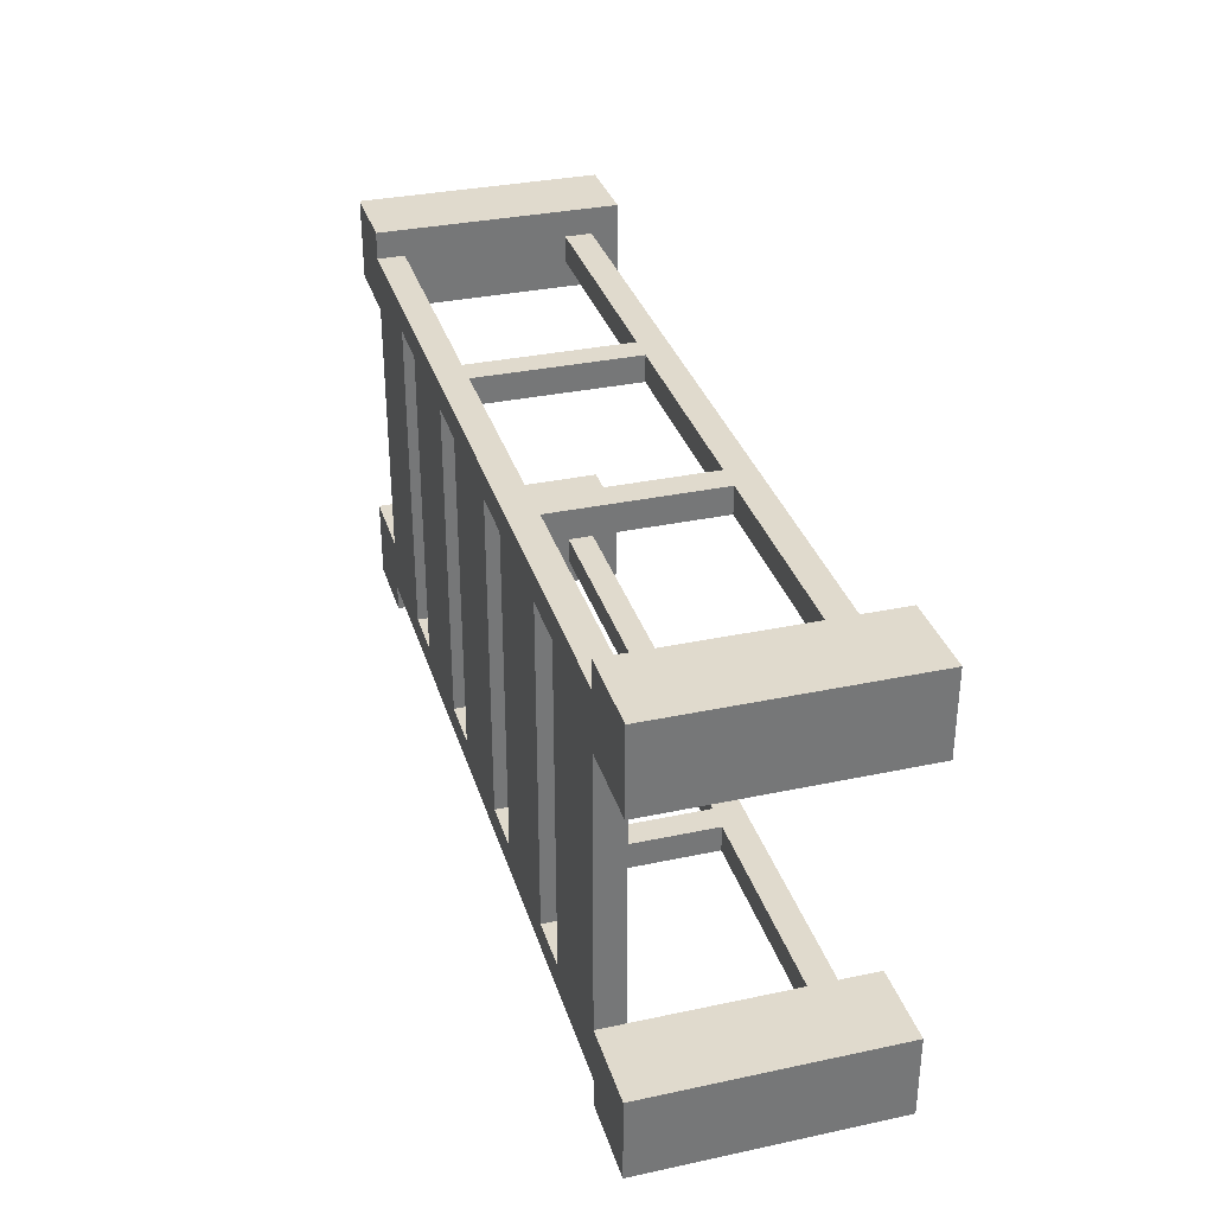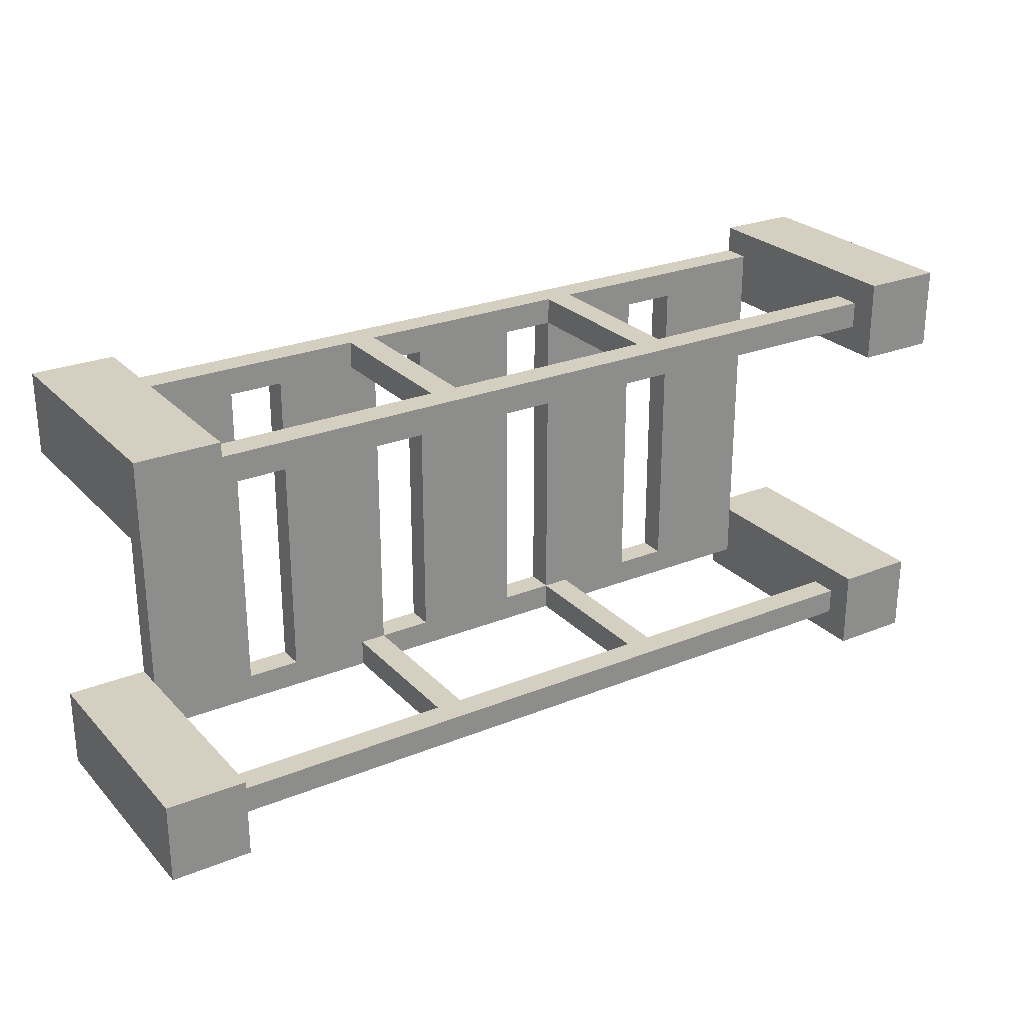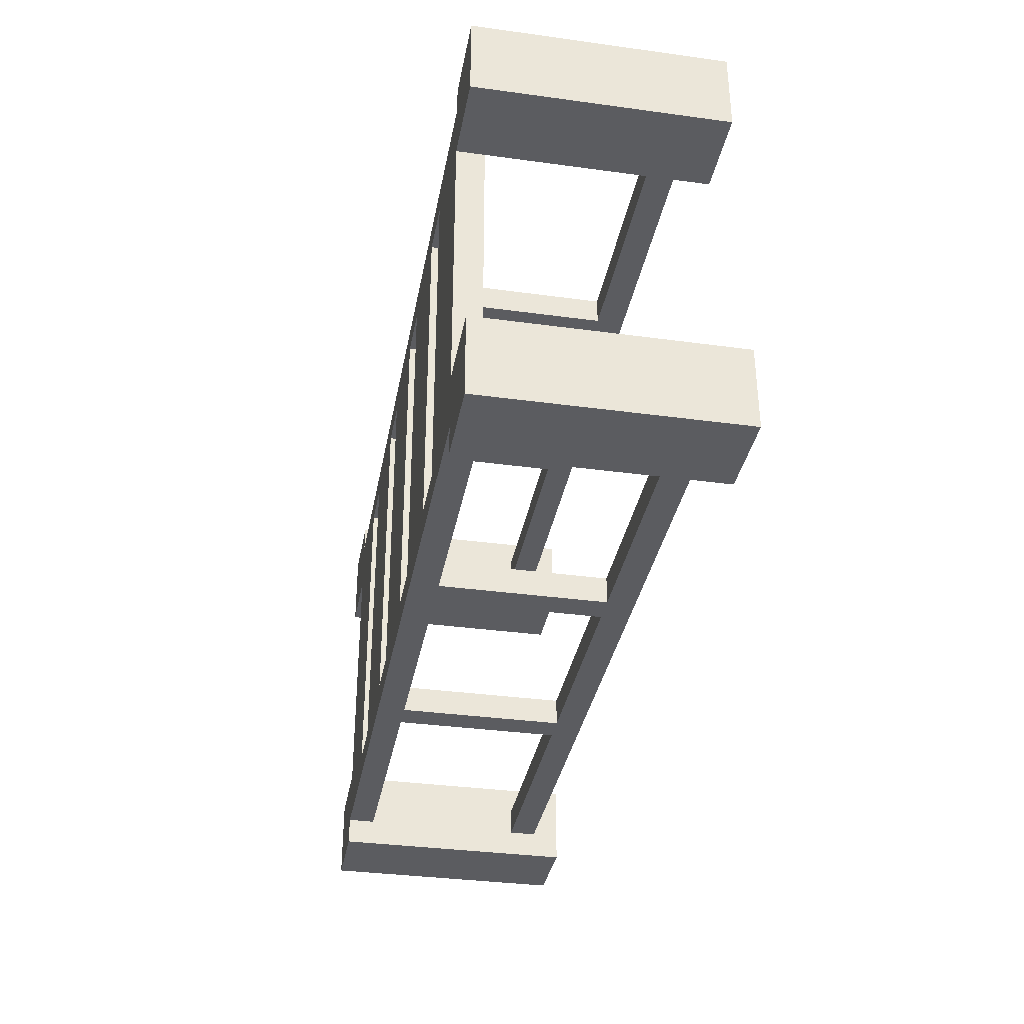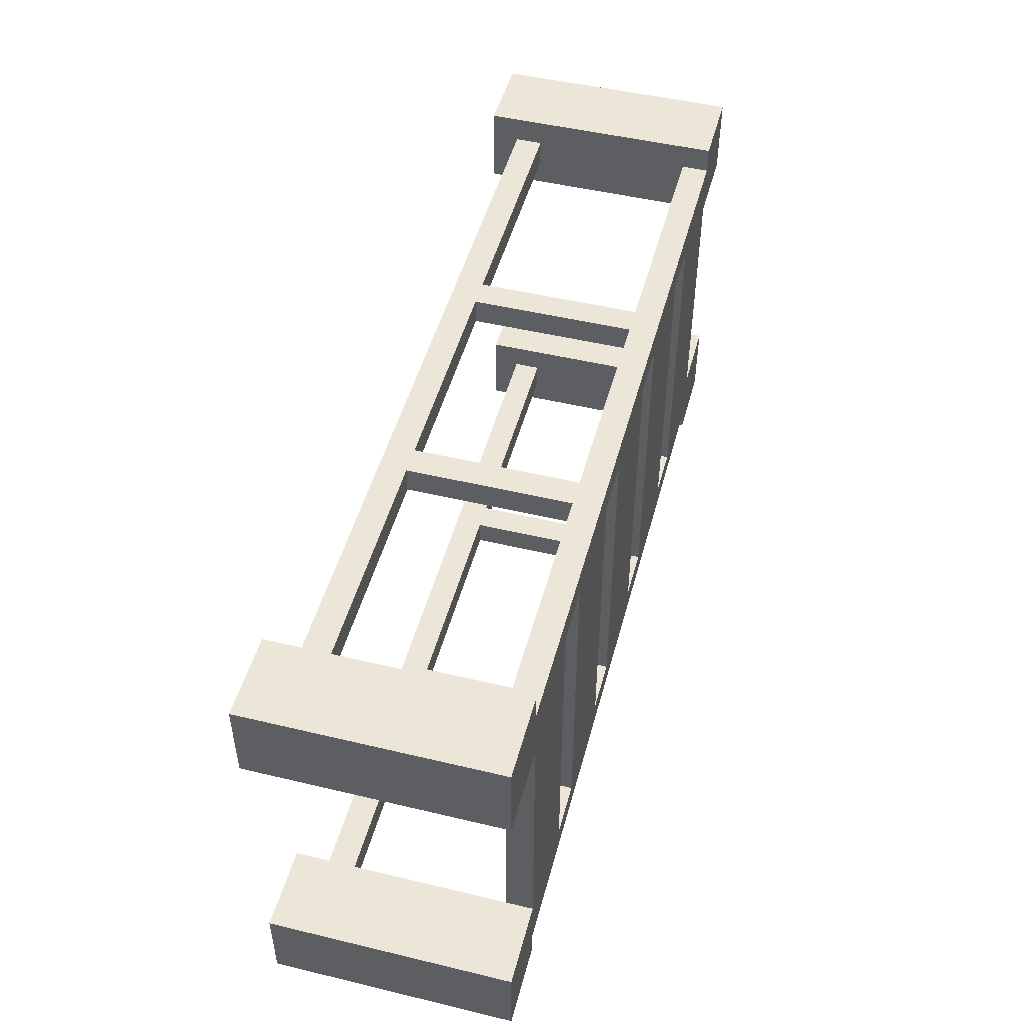
<metadata>
{"format":"obj","ext":"obj","renderer":"f3d","projection":"perspective","resolution":1024,"background":"white","views":[{"elev":33.1,"azim":73.7,"up":"+Z"},{"elev":25.9,"azim":147.2,"up":"+Z"},{"elev":-34.9,"azim":79.7,"up":"+Z"},{"elev":48.8,"azim":-75.1,"up":"+Z"}]}
</metadata>
<code>
o
v -1.7 0 0.5
v -1.7 0 0.2
v -1.7 0 -0.8
v -1.7 0 -1.1
v -1.7 0.7 0.5
v -1.7 0.7 0.2
v -1.7 0.7 -0.8
v -1.7 0.7 -1.1
v -1.7 0.8 0.5
v -1.7 0.8 0.2
v -1.7 0.8 -0.8
v -1.7 0.8 -1.1
v -1.7 0.9 0.5
v -1.7 0.9 0.2
v -1.7 0.9 -0.8
v -1.7 0.9 -1.1
v -1.4 0 0.2
v -1.4 0 -0.8
v -1.4 0.1 0.2
v -1.4 0.1 -0.8
v -0.8 0 0.3
v -0.8 0 -0.9
v -0.8 0.1 0.3
v -0.8 0.1 -0.9
v -0.5 0.1 0.4
v -0.5 0.1 0.3
v -0.5 0.1 -0.9
v -0.5 0.1 -1
v -0.5 0.7 0.4
v -0.5 0.7 0.3
v -0.5 0.7 -0.9
v -0.5 0.7 -1
v -0.2 0 0.3
v -0.2 0 -0.9
v -0.2 0.1 0.3
v -0.2 0.1 -0.9
v 0.4 0 0.3
v 0.4 0 -0.9
v 0.4 0.1 0.4
v 0.4 0.1 0.3
v 0.4 0.1 -0.9
v 0.4 0.1 -1
v 0.4 0.7 0.4
v 0.4 0.7 0.3
v 0.4 0.7 -0.9
v 0.4 0.7 -1
v 1 0 0.3
v 1 0 -0.9
v 1 0.1 0.3
v 1 0.1 -0.9
v 1.4 0 0.5
v 1.4 0 0.4
v 1.4 0 -1
v 1.4 0 -1.1
v 1.4 0.1 0.4
v 1.4 0.1 0.3
v 1.4 0.1 0.2
v 1.4 0.1 -0.8
v 1.4 0.1 -0.9
v 1.4 0.1 -1
v 1.4 0.7 0.5
v 1.4 0.7 0.4
v 1.4 0.7 0.3
v 1.4 0.7 0.2
v 1.4 0.7 -0.8
v 1.4 0.7 -0.9
v 1.4 0.7 -1
v 1.4 0.7 -1.1
v 1.4 0.8 0.5
v 1.4 0.8 0.4
v 1.4 0.8 0.3
v 1.4 0.8 0.2
v 1.4 0.8 -0.8
v 1.4 0.8 -0.9
v 1.4 0.8 -1
v 1.4 0.8 -1.1
v 1.4 0.9 0.5
v 1.4 0.9 0.2
v 1.4 0.9 -0.8
v 1.4 0.9 -1.1
v -1.4 0 0.5
v -1.4 0 0.4
v -1.4 0 -1
v -1.4 0 -1.1
v -1.4 0.1 0.4
v -1.4 0.1 0.3
v -1.4 0.1 0.2
v -1.4 0.1 -0.8
v -1.4 0.1 -0.9
v -1.4 0.1 -1
v -1.4 0.7 0.5
v -1.4 0.7 0.4
v -1.4 0.7 0.3
v -1.4 0.7 0.2
v -1.4 0.7 -0.8
v -1.4 0.7 -0.9
v -1.4 0.7 -1
v -1.4 0.7 -1.1
v -1.4 0.8 0.5
v -1.4 0.8 0.4
v -1.4 0.8 0.3
v -1.4 0.8 0.2
v -1.4 0.8 -0.8
v -1.4 0.8 -0.9
v -1.4 0.8 -1
v -1.4 0.8 -1.1
v -1.4 0.9 0.5
v -1.4 0.9 0.2
v -1.4 0.9 -0.8
v -1.4 0.9 -1.1
v -1 0 0.3
v -1 0 -0.9
v -1 0.1 0.3
v -1 0.1 -0.9
v -0.4 0 0.3
v -0.4 0 -0.9
v -0.4 0.1 0.4
v -0.4 0.1 0.3
v -0.4 0.1 -0.9
v -0.4 0.1 -1
v -0.4 0.7 0.4
v -0.4 0.7 0.3
v -0.4 0.7 -0.9
v -0.4 0.7 -1
v 0.2 0 0.3
v 0.2 0 -0.9
v 0.2 0.1 0.3
v 0.2 0.1 -0.9
v 0.5 0.1 0.4
v 0.5 0.1 0.3
v 0.5 0.1 -0.9
v 0.5 0.1 -1
v 0.5 0.7 0.4
v 0.5 0.7 0.3
v 0.5 0.7 -0.9
v 0.5 0.7 -1
v 0.8 0 0.3
v 0.8 0 -0.9
v 0.8 0.1 0.3
v 0.8 0.1 -0.9
v 1.4 0 0.2
v 1.4 0 -0.8
v 1.4 0.1 0.2
v 1.4 0.1 -0.8
v 1.7 0 0.5
v 1.7 0 0.2
v 1.7 0 -0.8
v 1.7 0 -1.1
v 1.7 0.7 0.5
v 1.7 0.7 0.2
v 1.7 0.7 -0.8
v 1.7 0.7 -1.1
v 1.7 0.8 0.5
v 1.7 0.8 0.2
v 1.7 0.8 -0.8
v 1.7 0.8 -1.1
v 1.7 0.9 0.5
v 1.7 0.9 0.2
v 1.7 0.9 -0.8
v 1.7 0.9 -1.1
v -1.7 0 0.5
v -1.7 0.7 0.5
v -1.7 0.8 0.5
v -1.7 0.9 0.5
v -1.4 0 0.5
v -1.4 0.7 0.5
v -1.4 0.8 0.5
v -1.4 0.9 0.5
v 1.4 0 0.5
v 1.4 0.7 0.5
v 1.4 0.8 0.5
v 1.4 0.9 0.5
v 1.7 0 0.5
v 1.7 0.7 0.5
v 1.7 0.8 0.5
v 1.7 0.9 0.5
v -1.4 0 0.4
v -1.4 0.1 0.4
v -1.4 0.7 0.4
v -1.4 0.8 0.4
v -0.5 0.1 0.4
v -0.5 0.7 0.4
v -0.4 0.1 0.4
v -0.4 0.7 0.4
v 0.4 0.1 0.4
v 0.4 0.7 0.4
v 0.5 0.1 0.4
v 0.5 0.7 0.4
v 1.4 0 0.4
v 1.4 0.1 0.4
v 1.4 0.7 0.4
v 1.4 0.8 0.4
v -1.7 0 -0.8
v -1.7 0.7 -0.8
v -1.7 0.8 -0.8
v -1.7 0.9 -0.8
v -1.4 0 -0.8
v -1.4 0.1 -0.8
v -1.4 0.7 -0.8
v -1.4 0.8 -0.8
v -1.4 0.9 -0.8
v 1.4 0 -0.8
v 1.4 0.1 -0.8
v 1.4 0.7 -0.8
v 1.4 0.8 -0.8
v 1.4 0.9 -0.8
v 1.7 0 -0.8
v 1.7 0.7 -0.8
v 1.7 0.8 -0.8
v 1.7 0.9 -0.8
v -1.4 0.7 -0.9
v -1.4 0.8 -0.9
v -1 0 -0.9
v -1 0.1 -0.9
v -0.8 0 -0.9
v -0.8 0.1 -0.9
v -0.5 0.1 -0.9
v -0.5 0.7 -0.9
v -0.4 0 -0.9
v -0.4 0.1 -0.9
v -0.4 0.7 -0.9
v -0.2 0 -0.9
v -0.2 0.1 -0.9
v 0.2 0 -0.9
v 0.2 0.1 -0.9
v 0.4 0 -0.9
v 0.4 0.1 -0.9
v 0.4 0.7 -0.9
v 0.5 0.1 -0.9
v 0.5 0.7 -0.9
v 0.8 0 -0.9
v 0.8 0.1 -0.9
v 1 0 -0.9
v 1 0.1 -0.9
v 1.4 0.7 -0.9
v 1.4 0.8 -0.9
v -1.4 0.7 0.3
v -1.4 0.8 0.3
v -1 0 0.3
v -1 0.1 0.3
v -0.8 0 0.3
v -0.8 0.1 0.3
v -0.5 0.1 0.3
v -0.5 0.7 0.3
v -0.4 0 0.3
v -0.4 0.1 0.3
v -0.4 0.7 0.3
v -0.2 0 0.3
v -0.2 0.1 0.3
v 0.2 0 0.3
v 0.2 0.1 0.3
v 0.4 0 0.3
v 0.4 0.1 0.3
v 0.4 0.7 0.3
v 0.5 0.1 0.3
v 0.5 0.7 0.3
v 0.8 0 0.3
v 0.8 0.1 0.3
v 1 0 0.3
v 1 0.1 0.3
v 1.4 0.7 0.3
v 1.4 0.8 0.3
v -1.7 0 0.2
v -1.7 0.7 0.2
v -1.7 0.8 0.2
v -1.7 0.9 0.2
v -1.4 0 0.2
v -1.4 0.1 0.2
v -1.4 0.7 0.2
v -1.4 0.8 0.2
v -1.4 0.9 0.2
v 1.4 0 0.2
v 1.4 0.1 0.2
v 1.4 0.7 0.2
v 1.4 0.8 0.2
v 1.4 0.9 0.2
v 1.7 0 0.2
v 1.7 0.7 0.2
v 1.7 0.8 0.2
v 1.7 0.9 0.2
v -1.4 0 -1
v -1.4 0.1 -1
v -1.4 0.7 -1
v -1.4 0.8 -1
v -0.5 0.1 -1
v -0.5 0.7 -1
v -0.4 0.1 -1
v -0.4 0.7 -1
v 0.4 0.1 -1
v 0.4 0.7 -1
v 0.5 0.1 -1
v 0.5 0.7 -1
v 1.4 0 -1
v 1.4 0.1 -1
v 1.4 0.7 -1
v 1.4 0.8 -1
v -1.7 0 -1.1
v -1.7 0.7 -1.1
v -1.7 0.8 -1.1
v -1.7 0.9 -1.1
v -1.4 0 -1.1
v -1.4 0.7 -1.1
v -1.4 0.8 -1.1
v -1.4 0.9 -1.1
v 1.4 0 -1.1
v 1.4 0.7 -1.1
v 1.4 0.8 -1.1
v 1.4 0.9 -1.1
v 1.7 0 -1.1
v 1.7 0.7 -1.1
v 1.7 0.8 -1.1
v 1.7 0.9 -1.1
v -1.7 0 0.5
v -1.4 0 0.5
v 1.4 0 0.5
v 1.7 0 0.5
v -1.4 0 0.4
v 1.4 0 0.4
v -1.4 0 0.3
v -1 0 0.3
v -0.8 0 0.3
v -0.4 0 0.3
v -0.2 0 0.3
v 0.2 0 0.3
v 0.4 0 0.3
v 0.8 0 0.3
v 1 0 0.3
v 1.4 0 0.3
v -1.7 0 0.2
v -1.4 0 0.2
v 1.4 0 0.2
v 1.7 0 0.2
v -1.7 0 -0.8
v -1.4 0 -0.8
v 1.4 0 -0.8
v 1.7 0 -0.8
v -1.4 0 -0.9
v -1 0 -0.9
v -0.8 0 -0.9
v -0.4 0 -0.9
v -0.2 0 -0.9
v 0.2 0 -0.9
v 0.4 0 -0.9
v 0.8 0 -0.9
v 1 0 -0.9
v 1.4 0 -0.9
v -1.4 0 -1
v 1.4 0 -1
v -1.7 0 -1.1
v -1.4 0 -1.1
v 1.4 0 -1.1
v 1.7 0 -1.1
v -1.4 0.7 0.4
v -0.5 0.7 0.4
v -0.4 0.7 0.4
v 0.4 0.7 0.4
v 0.5 0.7 0.4
v 1.4 0.7 0.4
v -1.4 0.7 0.3
v -0.5 0.7 0.3
v -0.4 0.7 0.3
v 0.4 0.7 0.3
v 0.5 0.7 0.3
v 1.4 0.7 0.3
v -1.4 0.7 -0.9
v -0.5 0.7 -0.9
v -0.4 0.7 -0.9
v 0.4 0.7 -0.9
v 0.5 0.7 -0.9
v 1.4 0.7 -0.9
v -1.4 0.7 -1
v -0.5 0.7 -1
v -0.4 0.7 -1
v 0.4 0.7 -1
v 0.5 0.7 -1
v 1.4 0.7 -1
v -1.4 0.1 0.4
v -0.5 0.1 0.4
v -0.4 0.1 0.4
v 0.4 0.1 0.4
v 0.5 0.1 0.4
v 1.4 0.1 0.4
v -1.4 0.1 0.3
v -1 0.1 0.3
v -0.8 0.1 0.3
v -0.5 0.1 0.3
v -0.4 0.1 0.3
v -0.2 0.1 0.3
v 0.2 0.1 0.3
v 0.4 0.1 0.3
v 0.5 0.1 0.3
v 0.8 0.1 0.3
v 1 0.1 0.3
v 1.4 0.1 0.3
v -1.4 0.1 0.2
v 1.4 0.1 0.2
v -1.4 0.1 -0.8
v 1.4 0.1 -0.8
v -1.4 0.1 -0.9
v -1 0.1 -0.9
v -0.8 0.1 -0.9
v -0.5 0.1 -0.9
v -0.4 0.1 -0.9
v -0.2 0.1 -0.9
v 0.2 0.1 -0.9
v 0.4 0.1 -0.9
v 0.5 0.1 -0.9
v 0.8 0.1 -0.9
v 1 0.1 -0.9
v 1.4 0.1 -0.9
v -1.4 0.1 -1
v -0.5 0.1 -1
v -0.4 0.1 -1
v 0.4 0.1 -1
v 0.5 0.1 -1
v 1.4 0.1 -1
v -1.4 0.8 0.4
v 1.4 0.8 0.4
v -1.4 0.8 0.3
v 1.4 0.8 0.3
v -1.4 0.8 -0.9
v 1.4 0.8 -0.9
v -1.4 0.8 -1
v 1.4 0.8 -1
v -1.7 0.9 0.5
v -1.4 0.9 0.5
v 1.4 0.9 0.5
v 1.7 0.9 0.5
v -1.7 0.9 0.2
v -1.4 0.9 0.2
v 1.4 0.9 0.2
v 1.7 0.9 0.2
v -1.7 0.9 -0.8
v -1.4 0.9 -0.8
v 1.4 0.9 -0.8
v 1.7 0.9 -0.8
v -1.7 0.9 -1.1
v -1.4 0.9 -1.1
v 1.4 0.9 -1.1
v 1.7 0.9 -1.1
f 5 2 1
f 6 2 5
f 7 4 3
f 8 4 7
f 9 6 5
f 10 6 9
f 11 8 7
f 12 8 11
f 13 10 9
f 14 10 13
f 15 12 11
f 16 12 15
f 19 18 17
f 20 18 19
f 23 22 21
f 24 22 23
f 29 26 25
f 30 26 29
f 31 28 27
f 32 28 31
f 35 34 33
f 36 34 35
f 40 38 37
f 41 38 40
f 43 40 39
f 44 40 43
f 45 42 41
f 46 42 45
f 49 48 47
f 50 48 49
f 55 52 51
f 60 54 53
f 61 55 51
f 61 56 55
f 61 57 56
f 62 57 61
f 63 57 62
f 64 57 63
f 65 59 58
f 65 60 59
f 66 60 65
f 67 54 60
f 67 60 66
f 68 54 67
f 69 62 61
f 70 62 69
f 71 64 63
f 72 64 71
f 73 66 65
f 74 66 73
f 75 68 67
f 76 68 75
f 77 70 69
f 77 72 71
f 77 71 70
f 78 72 77
f 79 76 75
f 79 74 73
f 79 75 74
f 80 76 79
f 81 82 85
f 83 84 90
f 81 85 91
f 85 86 91
f 86 87 91
f 91 87 92
f 92 87 93
f 93 87 94
f 88 89 95
f 89 90 95
f 95 90 96
f 90 84 97
f 96 90 97
f 97 84 98
f 91 92 99
f 99 92 100
f 93 94 101
f 101 94 102
f 95 96 103
f 103 96 104
f 97 98 105
f 105 98 106
f 99 100 107
f 101 102 107
f 100 101 107
f 107 102 108
f 105 106 109
f 103 104 109
f 104 105 109
f 109 106 110
f 111 112 113
f 113 112 114
f 115 116 118
f 118 116 119
f 117 118 121
f 121 118 122
f 119 120 123
f 123 120 124
f 125 126 127
f 127 126 128
f 129 130 133
f 133 130 134
f 131 132 135
f 135 132 136
f 137 138 139
f 139 138 140
f 141 142 143
f 143 142 144
f 145 146 149
f 149 146 150
f 147 148 151
f 151 148 152
f 149 150 153
f 153 150 154
f 151 152 155
f 155 152 156
f 153 154 157
f 157 154 158
f 155 156 159
f 159 156 160
f 165 162 161
f 166 163 162
f 166 162 165
f 167 164 163
f 167 163 166
f 168 164 167
f 173 170 169
f 174 171 170
f 174 170 173
f 175 172 171
f 175 171 174
f 176 172 175
f 181 178 177
f 182 180 179
f 183 181 177
f 183 182 181
f 184 180 182
f 184 182 183
f 185 183 177
f 186 180 184
f 187 185 177
f 187 186 185
f 188 180 186
f 188 186 187
f 189 187 177
f 190 187 189
f 191 180 188
f 192 180 191
f 197 194 193
f 198 194 197
f 199 195 194
f 199 194 198
f 200 196 195
f 200 195 199
f 201 196 200
f 207 203 202
f 207 204 203
f 208 205 204
f 208 204 207
f 209 206 205
f 209 205 208
f 210 206 209
f 215 214 213
f 216 214 215
f 218 212 211
f 220 218 217
f 221 212 218
f 221 218 220
f 222 220 219
f 223 220 222
f 226 225 224
f 227 225 226
f 228 212 221
f 229 228 227
f 230 212 228
f 230 228 229
f 233 232 231
f 234 232 233
f 235 212 230
f 236 212 235
f 239 240 241
f 241 240 242
f 237 238 244
f 243 244 246
f 244 238 247
f 246 244 247
f 245 246 248
f 248 246 249
f 250 251 252
f 252 251 253
f 247 238 254
f 253 254 255
f 254 238 256
f 255 254 256
f 257 258 259
f 259 258 260
f 256 238 261
f 261 238 262
f 263 264 267
f 267 264 268
f 264 265 269
f 268 264 269
f 265 266 270
f 269 265 270
f 270 266 271
f 272 273 277
f 273 274 277
f 274 275 278
f 277 274 278
f 275 276 279
f 278 275 279
f 279 276 280
f 281 282 285
f 283 284 286
f 281 285 287
f 285 286 287
f 286 284 288
f 287 286 288
f 281 287 289
f 288 284 290
f 281 289 291
f 289 290 291
f 290 284 292
f 291 290 292
f 281 291 293
f 293 291 294
f 292 284 295
f 295 284 296
f 297 298 301
f 298 299 302
f 301 298 302
f 299 300 303
f 302 299 303
f 303 300 304
f 305 306 309
f 306 307 310
f 309 306 310
f 307 308 311
f 310 307 311
f 311 308 312
f 317 314 313
f 318 316 315
f 319 317 313
f 319 318 317
f 320 318 319
f 321 318 320
f 322 318 321
f 323 318 322
f 324 318 323
f 325 318 324
f 326 318 325
f 327 318 326
f 328 316 318
f 328 318 327
f 329 319 313
f 329 320 319
f 330 320 329
f 331 316 328
f 331 328 327
f 332 316 331
f 334 320 330
f 335 331 327
f 337 334 333
f 337 320 334
f 338 320 337
f 339 322 321
f 340 322 339
f 341 324 323
f 342 324 341
f 343 326 325
f 344 326 343
f 345 336 335
f 345 335 327
f 346 336 345
f 347 344 343
f 347 342 341
f 347 346 345
f 347 345 344
f 347 340 339
f 347 338 337
f 347 341 340
f 347 343 342
f 347 339 338
f 347 337 333
f 348 336 346
f 348 346 347
f 349 347 333
f 350 347 349
f 351 336 348
f 352 336 351
f 359 354 353
f 360 354 359
f 361 356 355
f 362 356 361
f 363 358 357
f 364 358 363
f 371 366 365
f 372 366 371
f 373 368 367
f 374 368 373
f 375 370 369
f 376 370 375
f 377 378 383
f 383 378 384
f 384 378 385
f 385 378 386
f 379 380 387
f 387 380 388
f 388 380 389
f 389 380 390
f 381 382 391
f 391 382 392
f 392 382 393
f 393 382 394
f 383 384 395
f 393 394 396
f 395 384 397
f 393 396 398
f 397 384 399
f 399 384 400
f 385 386 401
f 386 387 401
f 401 387 402
f 402 387 403
f 388 389 404
f 404 389 405
f 391 392 406
f 390 391 406
f 406 392 407
f 407 392 408
f 393 398 409
f 409 398 410
f 399 400 411
f 400 401 411
f 401 402 411
f 411 402 412
f 404 405 413
f 403 404 413
f 405 406 413
f 413 406 414
f 409 410 415
f 407 408 415
f 408 409 415
f 415 410 416
f 417 418 419
f 419 418 420
f 421 422 423
f 423 422 424
f 425 426 429
f 429 426 430
f 427 428 431
f 431 428 432
f 433 434 437
f 437 434 438
f 435 436 439
f 439 436 440

</code>
